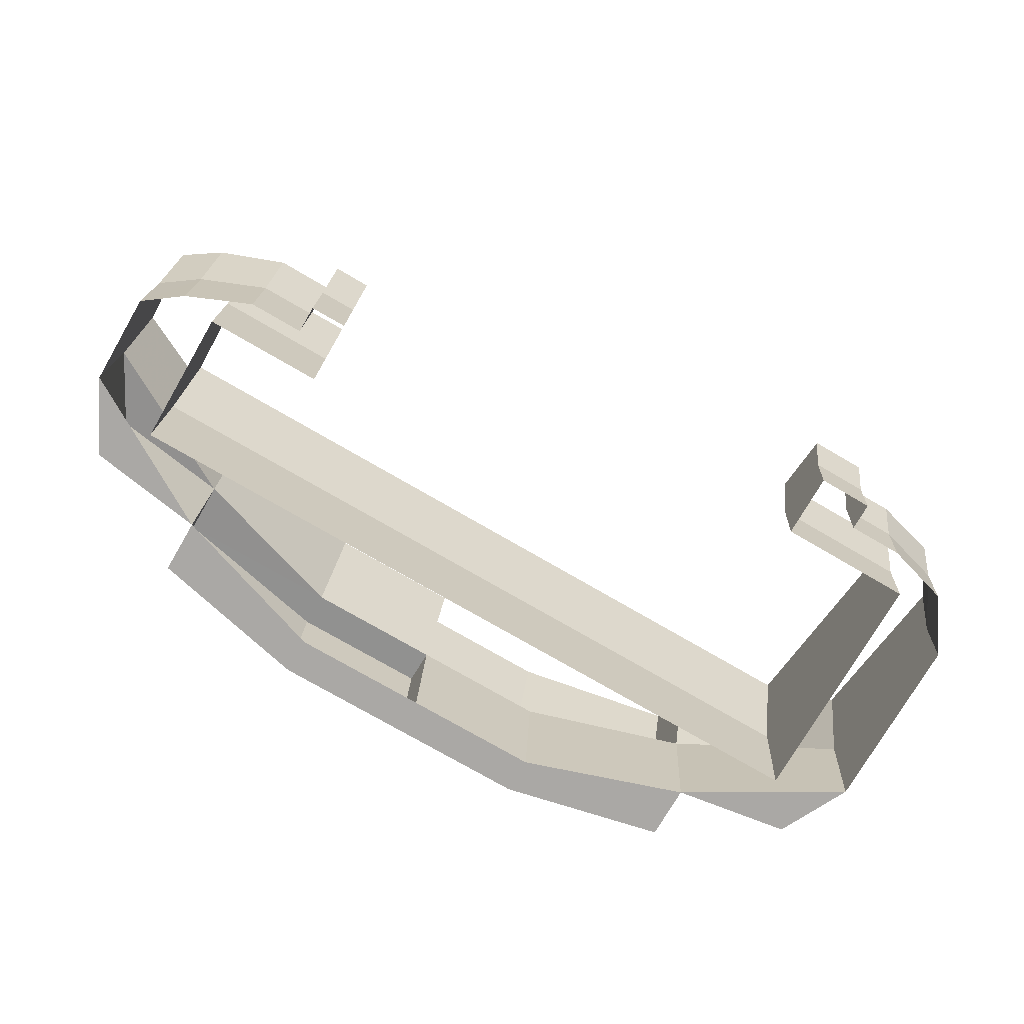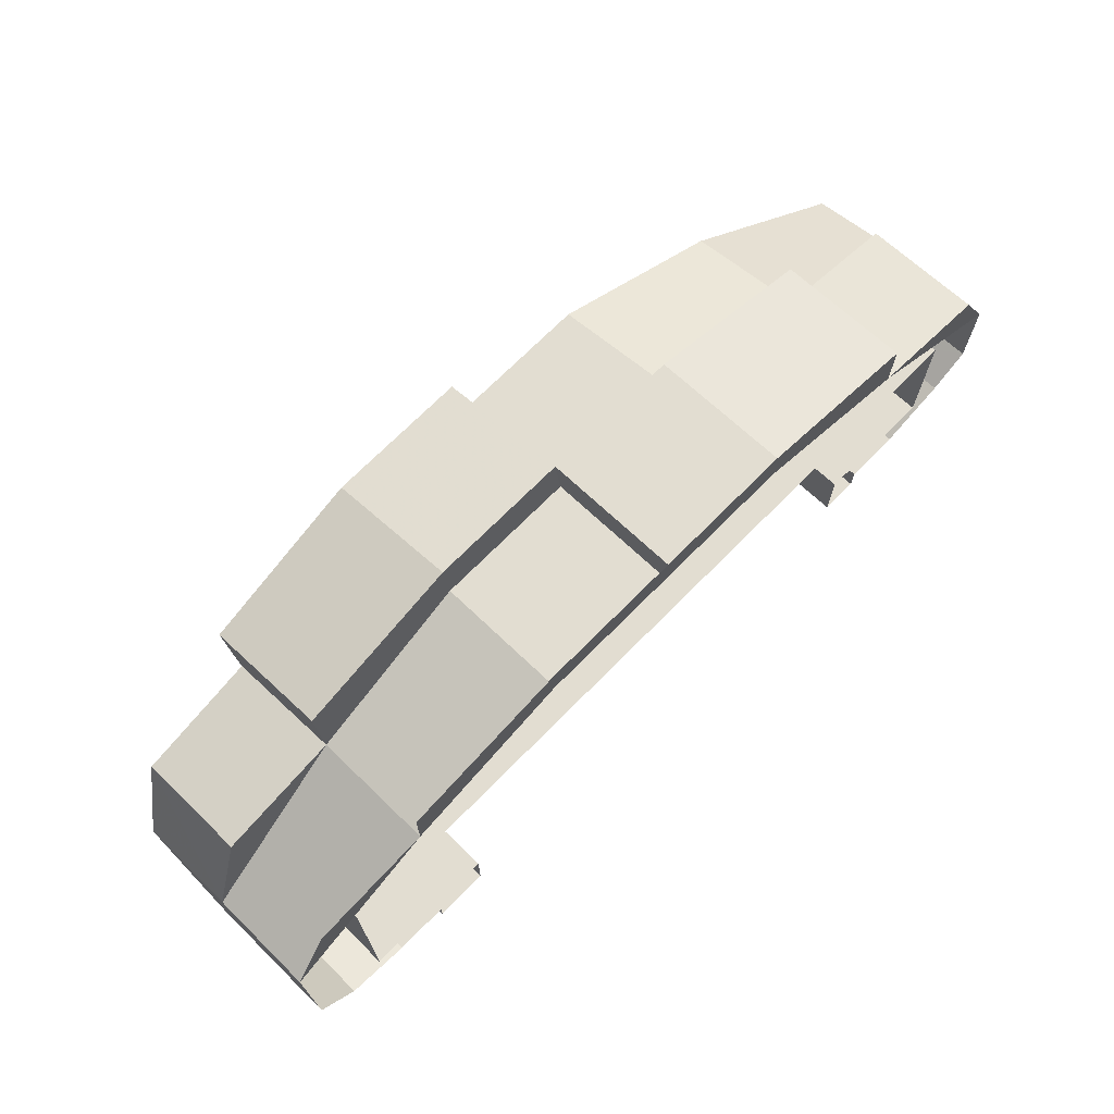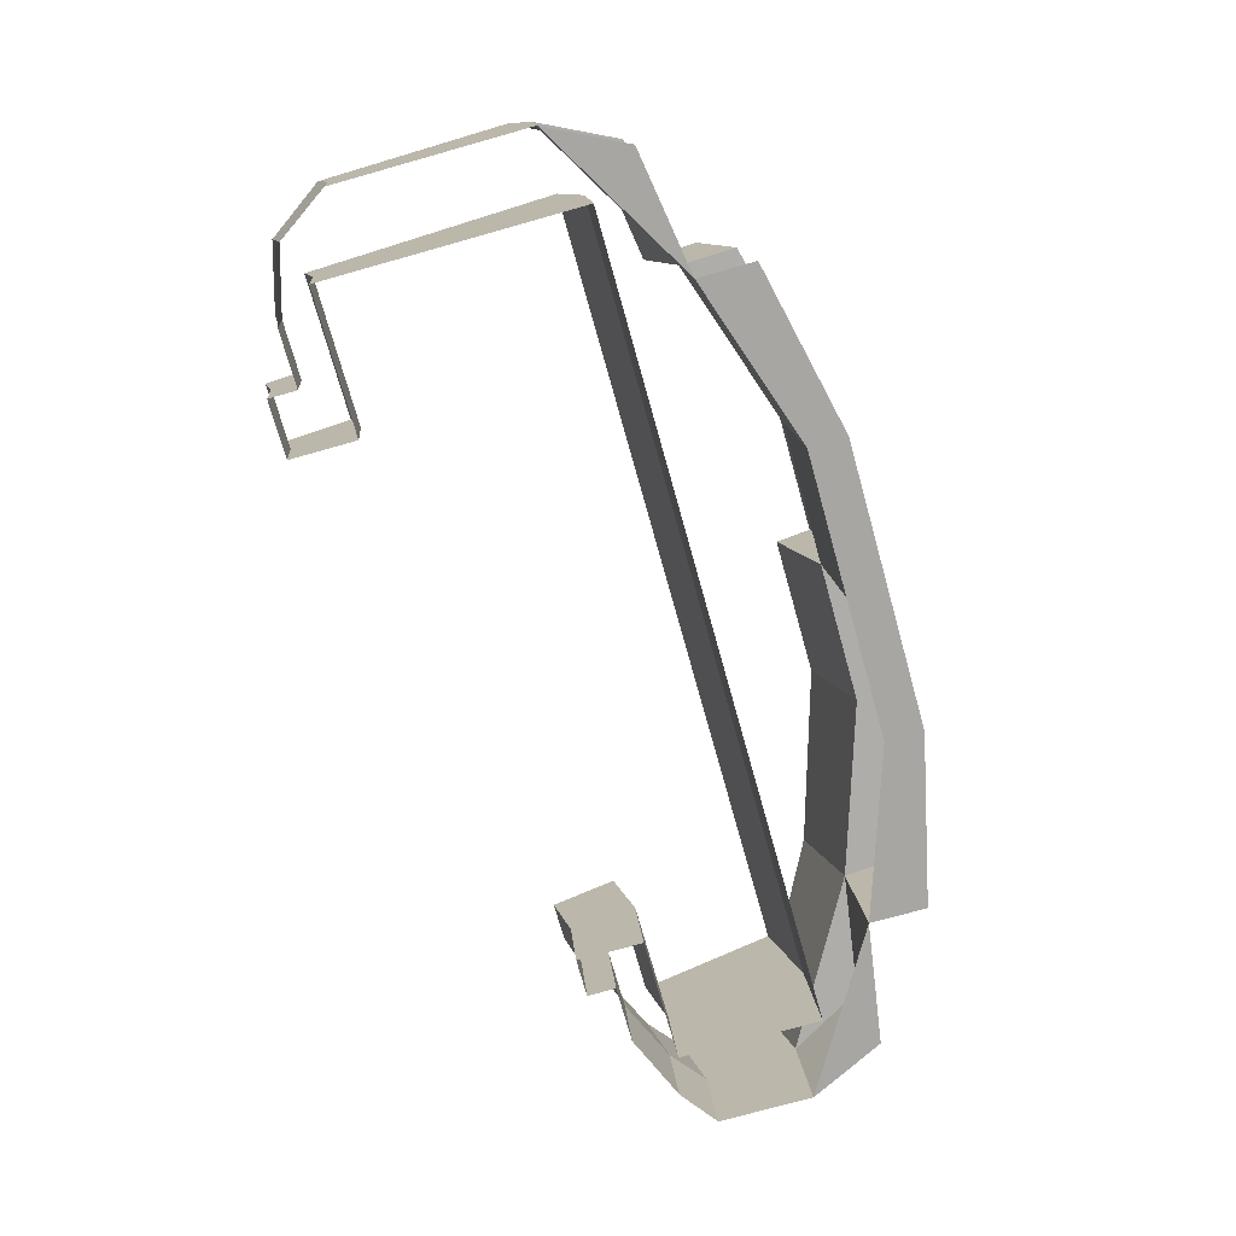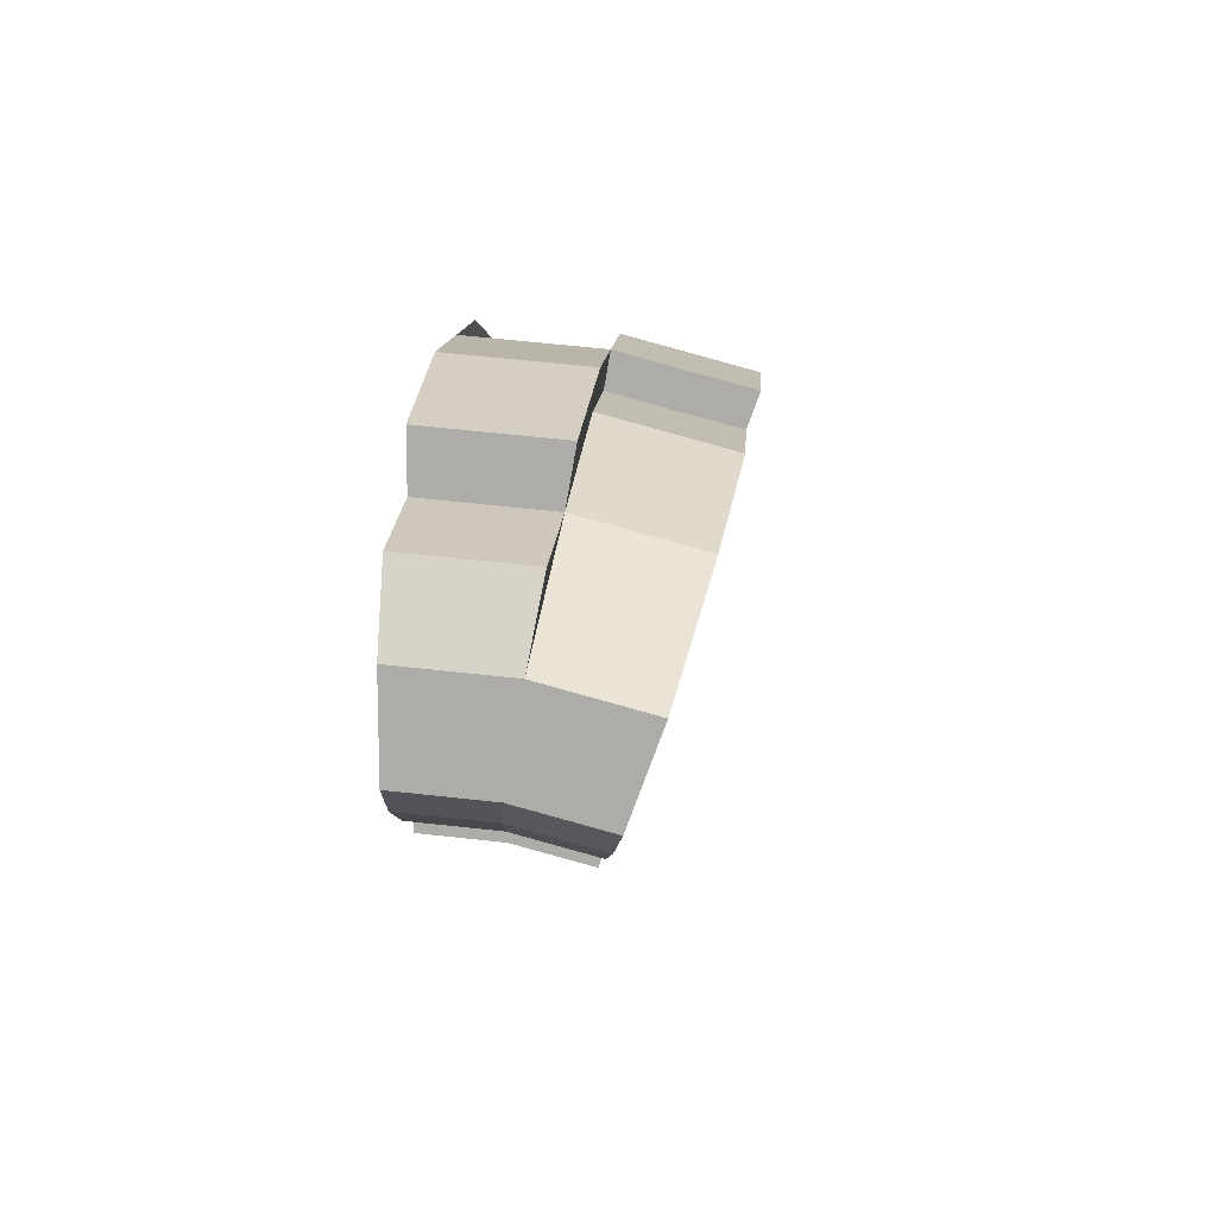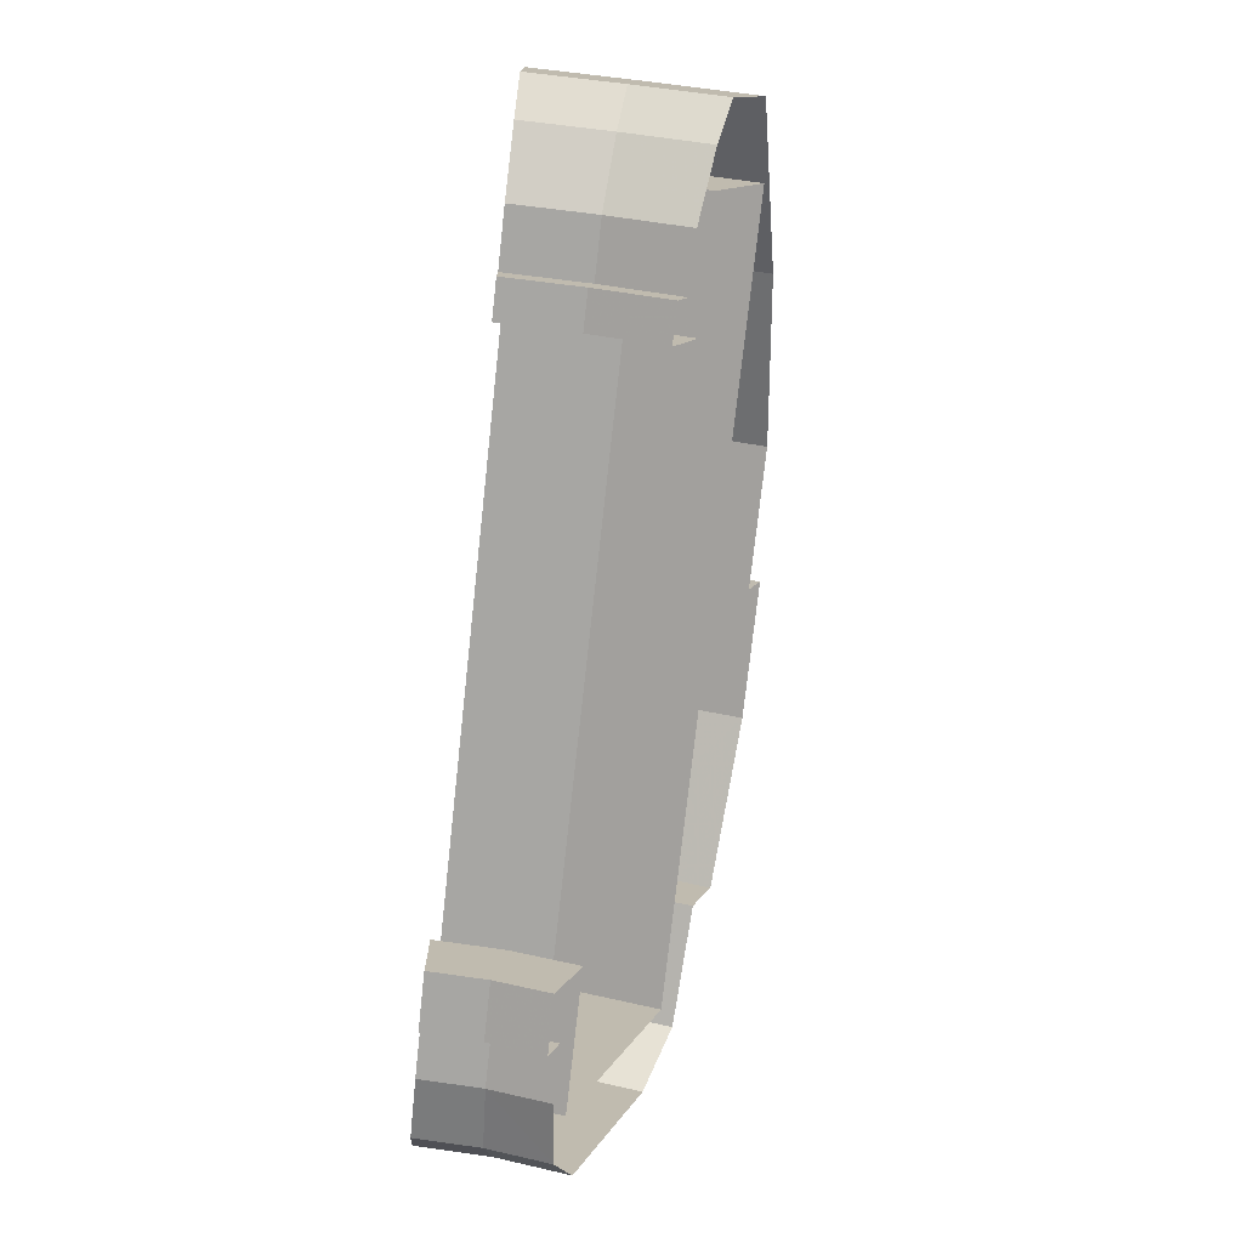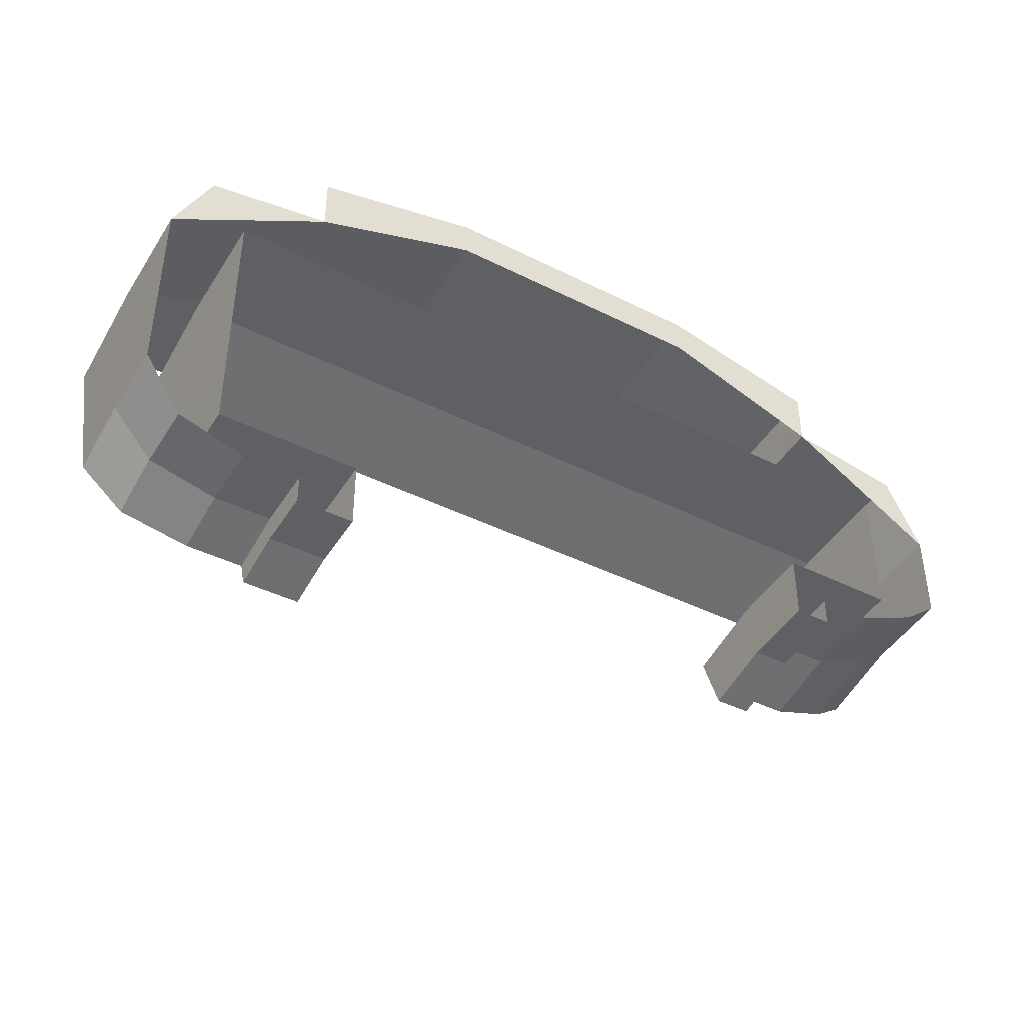
<metadata>
{"format":"obj","ext":"obj","renderer":"f3d","projection":"perspective","resolution":1024,"background":"white","views":[{"elev":-75.2,"azim":-30.2,"up":"+Z"},{"elev":70.4,"azim":134.6,"up":"+Y"},{"elev":-74.3,"azim":105.7,"up":"+Z"},{"elev":12.5,"azim":-86.4,"up":"+Y"},{"elev":-74.6,"azim":-96.3,"up":"+Y"},{"elev":-41.3,"azim":148.7,"up":"+Y"}]}
</metadata>
<code>
v -1.65 3.75 0
v -1.65 4.05 0
v -0.75 4.25 0
v -0.75 4.05 0
v -0.75 4.05 0
v -0.75 4.25 0
v 0 4.25 0
v 0 4.05 0
v 1.65 3.75 0
v 1.65 4.05 0
v 0.75 4.25 0
v 0.75 4.05 0
v 0 4.05 0
v 0.75 4.05 0
v 0.75 4.25 0
v 0 4.25 0
v -0.75 3.989 0.7035
v -0.75 3.806 1.385
v 0 3.806 1.385
v 0 3.989 0.7035
v -0.75 4.186 0.738
v -0.75 3.989 0.7035
v 0 3.989 0.7035
v 0 4.186 0.738
v -0.75 3.989 0.7035
v -0.75 4.186 0.738
v -1.65 3.989 0.7035
v -1.65 3.693 0.651
v 0.75 3.989 0.7035
v 0.75 4.05 0
v 0 4.05 0
v 0 3.989 0.7035
v 0.75 4.186 0.738
v 0.75 3.989 0.7035
v 0 3.989 0.7035
v 0 4.186 0.738
v 0.75 3.989 0.7035
v 0.75 4.186 0.738
v 1.65 3.989 0.7035
v 1.65 3.693 0.651
v 1.65 1.7 0
v 1.65 1.85 0
v 1.65 1.822 0.3212
v 1.65 1.674 0.2952
v 1.65 1.674 0.2952
v 1.65 1.822 0.3212
v 1.65 1.738 0.6325
v 1.65 1.597 0.5815
v 1.35 1.597 0.5815
v 1.35 1.927 0.701
v 1.35 2.019 0.356
v 1.35 1.674 0.2952
v 1.35 1.674 0.2952
v 1.35 2.019 0.356
v 1.35 2.05 0
v 1.35 1.7 0
v 2.1 1.927 0.701
v 2.1 3.195 1.163
v 2.1 3.349 0.5905
v 2.1 2.019 0.356
v 2.1 2.019 0.356
v 2.1 3.349 0.5905
v 2.1 3.4 0
v 2.1 2.05 0
v -2.1 2.65 0
v -2.1 3.4 0
v -2.1 3.349 0.5905
v -2.1 2.61 0.4602
v -2.1 2.61 0.4602
v -2.1 3.349 0.5905
v -2.1 3.195 1.163
v -2.1 2.49 0.9065
v -1.45 2.3 0
v -1.45 2.65 0
v -1.45 2.61 0.4602
v -1.45 2.265 0.3994
v -1.45 2.265 0.3994
v -1.45 2.61 0.4602
v -1.45 2.49 0.9065
v -1.45 2.162 0.7865
v -1.65 2.162 0.7865
v -1.65 2.302 0.838
v -1.65 2.413 0.4254
v -1.65 2.265 0.3994
v -1.65 2.265 0.3994
v -1.65 2.413 0.4254
v -1.65 2.45 0
v -1.65 2.3 0
v -2.5 2.584 0.9405
v -2.5 3.054 1.111
v -2.5 3.2 0.5645
v -2.5 2.708 0.4775
v -2.5 2.708 0.4775
v -2.5 3.2 0.5645
v -2.5 3.25 0
v -2.5 2.75 0
v 2.5 2.25 0
v 2.5 3.25 0
v 2.5 3.2 0.5645
v 2.5 2.216 0.3907
v 2.5 2.216 0.3907
v 2.5 3.2 0.5645
v 2.5 3.054 1.111
v 2.5 2.115 0.7695
v -0.75 4.25 0
v -0.75 4.186 0.738
v 0 4.186 0.738
v 0 4.25 0
v 1.65 3.693 0.651
v 1.65 3.989 0.7035
v 1.65 3.806 1.385
v 1.65 3.524 1.282
v -1.65 3.693 0.651
v -1.65 3.989 0.7035
v -1.65 4.05 0
v -1.65 3.75 0
v 1.95 1.822 0.3212
v 1.95 1.738 0.6325
v 1.65 1.738 0.6325
v 1.65 1.822 0.3212
v 1.95 1.85 0
v 1.95 1.822 0.3212
v 1.65 1.822 0.3212
v 1.65 1.85 0
v 1.65 1.597 0.5815
v 1.35 1.597 0.5815
v 1.35 1.674 0.2952
v 1.65 1.674 0.2952
v 1.35 1.7 0
v 1.65 1.7 0
v 1.65 1.674 0.2952
v 1.35 1.674 0.2952
v 1.35 1.927 0.701
v 2.1 1.927 0.701
v 2.1 2.019 0.356
v 1.35 2.019 0.356
v 1.35 2.019 0.356
v 2.1 2.019 0.356
v 2.1 2.05 0
v 1.35 2.05 0
v 2.1 3.195 1.163
v -2.1 3.195 1.163
v -2.1 3.349 0.5905
v 2.1 3.349 0.5905
v -2.1 3.4 0
v 2.1 3.4 0
v 2.1 3.349 0.5905
v -2.1 3.349 0.5905
v -1.45 2.61 0.4602
v -2.1 2.61 0.4602
v -2.1 2.49 0.9065
v -1.45 2.49 0.9065
v -2.1 2.61 0.4602
v -1.45 2.61 0.4602
v -1.45 2.65 0
v -2.1 2.65 0
v -1.65 2.265 0.3994
v -1.45 2.265 0.3994
v -1.45 2.162 0.7865
v -1.65 2.162 0.7865
v -1.45 2.265 0.3994
v -1.65 2.265 0.3994
v -1.65 2.3 0
v -1.45 2.3 0
v -1.65 2.302 0.838
v -1.95 2.302 0.838
v -1.95 2.413 0.4254
v -1.65 2.413 0.4254
v -1.65 2.413 0.4254
v -1.95 2.413 0.4254
v -1.95 2.45 0
v -1.65 2.45 0
v -1.95 2.302 0.838
v -2.3 2.443 0.8895
v -2.3 2.561 0.4515
v -1.95 2.413 0.4254
v -2.3 2.561 0.4515
v -2.3 2.6 0
v -1.95 2.45 0
v -1.95 2.413 0.4254
v -2.5 2.584 0.9405
v -2.5 2.708 0.4775
v -2.3 2.561 0.4515
v -2.3 2.443 0.8895
v -2.3 2.561 0.4515
v -2.5 2.708 0.4775
v -2.5 2.75 0
v -2.3 2.6 0
v 0.75 3.994 1.454
v 0.75 4.186 0.738
v 0 4.186 0.738
v 0 3.994 1.454
v 1.65 3.989 0.7035
v 0.75 4.186 0.738
v 0.75 3.994 1.454
v 1.65 3.806 1.385
v 2.3 3.595 0.634
v 1.65 3.693 0.651
v 1.65 3.524 1.282
v 2.3 3.43 1.248
v 2.5 3.2 0.5645
v 2.3 3.595 0.634
v 2.3 3.43 1.248
v 2.5 3.054 1.111
v 2.3 1.921 0.3386
v 2.5 2.216 0.3907
v 2.5 2.115 0.7695
v 2.3 1.833 0.667
v 2.5 2.25 0
v 2.5 2.216 0.3907
v 2.3 1.921 0.3386
v 2.3 1.95 0
v 1.95 1.822 0.3212
v 2.3 1.921 0.3386
v 2.3 1.833 0.667
v 1.95 1.738 0.6325
v 1.95 1.85 0
v 2.3 1.95 0
v 2.3 1.921 0.3386
v 1.95 1.822 0.3212
v -1.65 3.989 0.7035
v -0.75 4.186 0.738
v -0.75 4.25 0
v -1.65 4.05 0
v -2.3 3.595 0.634
v -1.65 3.693 0.651
v -1.65 3.75 0
v -2.3 3.65 0
v -2.5 3.2 0.5645
v -2.3 3.595 0.634
v -2.3 3.65 0
v -2.5 3.25 0
v 2.5 3.2 0.5645
v 1.65 3.693 0.651
v 2.3 3.595 0.634
v 0 4.25 0
v 0 4.186 0.738
v 0 3.989 0.7035
v 0 4.05 0
v 2.5 3.25 0
v 1.65 3.75 0
v 1.65 3.693 0.651
v 2.5 3.2 0.5645
v 1.65 3.75 0
v 0.75 4.05 0
v 0.75 3.989 0.7035
v 1.65 3.693 0.651
v -1.65 3.693 0.651
v -2.3 3.595 0.634
v -2.5 3.2 0.5645
v -2.5 3.25 0
v -2.3 3.65 0
v -1.65 3.75 0
v -2.5 3.054 1.111
v -1.65 3.524 1.282
v -1.65 3.693 0.651
v -2.5 3.2 0.5645
v -1.65 3.524 1.282
v -0.75 3.806 1.385
v -0.75 3.989 0.7035
v -1.65 3.693 0.651
v 0 3.806 1.385
v 0 3.994 1.454
v 0 4.186 0.738
v 0 3.989 0.7035
v 1.65 3.75 0
v 2.5 3.25 0
v 2.3 3.65 0
g mesh6957305
f 1 2 3
f 3 4 1
g mesh6957306
f 5 6 7
f 7 8 5
g mesh6957308
f 9 10 11
f 11 12 9
g mesh6957309
f 13 14 15
f 15 16 13
g mesh6957312
f 17 18 19
f 19 20 17
g mesh6957315
f 21 22 23
f 23 24 21
f 25 26 27
f 27 28 25
g mesh6957318
f 29 30 31
f 31 32 29
g mesh6957321
f 33 34 35
f 35 36 33
f 37 38 39
f 39 40 37
g mesh6957323
f 41 42 43
f 43 44 41
f 45 46 47
f 47 48 45
g mesh6957324
f 49 50 51
f 51 52 49
f 53 54 55
f 55 56 53
g mesh6957325
f 57 58 59
f 59 60 57
f 61 62 63
f 63 64 61
g mesh6957326
f 65 66 67
f 67 68 65
f 69 70 71
f 71 72 69
g mesh6957327
f 73 74 75
f 75 76 73
f 77 78 79
f 79 80 77
g mesh6957328
f 81 82 83
f 83 84 81
f 85 86 87
f 87 88 85
g mesh6957329
f 89 90 91
f 91 92 89
f 93 94 95
f 95 96 93
g mesh6957330
f 97 98 99
f 99 100 97
f 101 102 103
f 103 104 101
g mesh6957332
f 105 106 107
f 107 108 105
g mesh6957334
f 109 110 111
f 111 112 109
g mesh6957335
f 113 114 115
f 115 116 113
g mesh6957337
f 117 118 119
f 119 120 117
g mesh6957339
f 121 122 123
f 123 124 121
g mesh6957342
f 125 126 127
f 127 128 125
g mesh6957344
f 129 130 131
f 131 132 129
g mesh6957347
f 133 134 135
f 135 136 133
g mesh6957349
f 137 138 139
f 139 140 137
g mesh6957352
f 141 142 143
f 143 144 141
g mesh6957354
f 145 146 147
f 147 148 145
g mesh6957357
f 149 150 151
f 151 152 149
g mesh6957359
f 153 154 155
f 155 156 153
g mesh6957362
f 157 158 159
f 159 160 157
g mesh6957364
f 161 162 163
f 163 164 161
g mesh6957367
f 165 166 167
f 167 168 165
g mesh6957369
f 169 170 171
f 171 172 169
g mesh6957371
f 173 174 175
f 175 176 173
f 177 178 179
f 179 180 177
g mesh6957372
f 181 182 183
f 183 184 181
f 185 186 187
f 187 188 185
g mesh6957374
f 189 190 191
f 191 192 189
f 193 194 195
f 195 196 193
g mesh6957376
f 197 198 199
f 199 200 197
f 201 202 203
f 203 204 201
g mesh6957377
f 205 206 207
f 207 208 205
f 209 210 211
f 211 212 209
g mesh6957378
f 213 214 215
f 215 216 213
f 217 218 219
f 219 220 217
g mesh6957379
f 221 222 223
f 223 224 221
g mesh6957380
f 225 226 227
f 227 228 225
f 229 230 231
f 231 232 229
g mesh6957381
f 233 234 235
g mesh6957382
f 236 237 238
f 238 239 236
g mesh6957383
f 240 241 242
f 242 243 240
f 244 245 246
f 246 247 244
g mesh6957384
f 248 249 250
f 251 252 253
g mesh6957385
f 254 255 256
f 256 257 254
f 258 259 260
f 260 261 258
g mesh6957386
f 262 263 264
f 264 265 262
g mesh6957387
f 266 267 268

</code>
